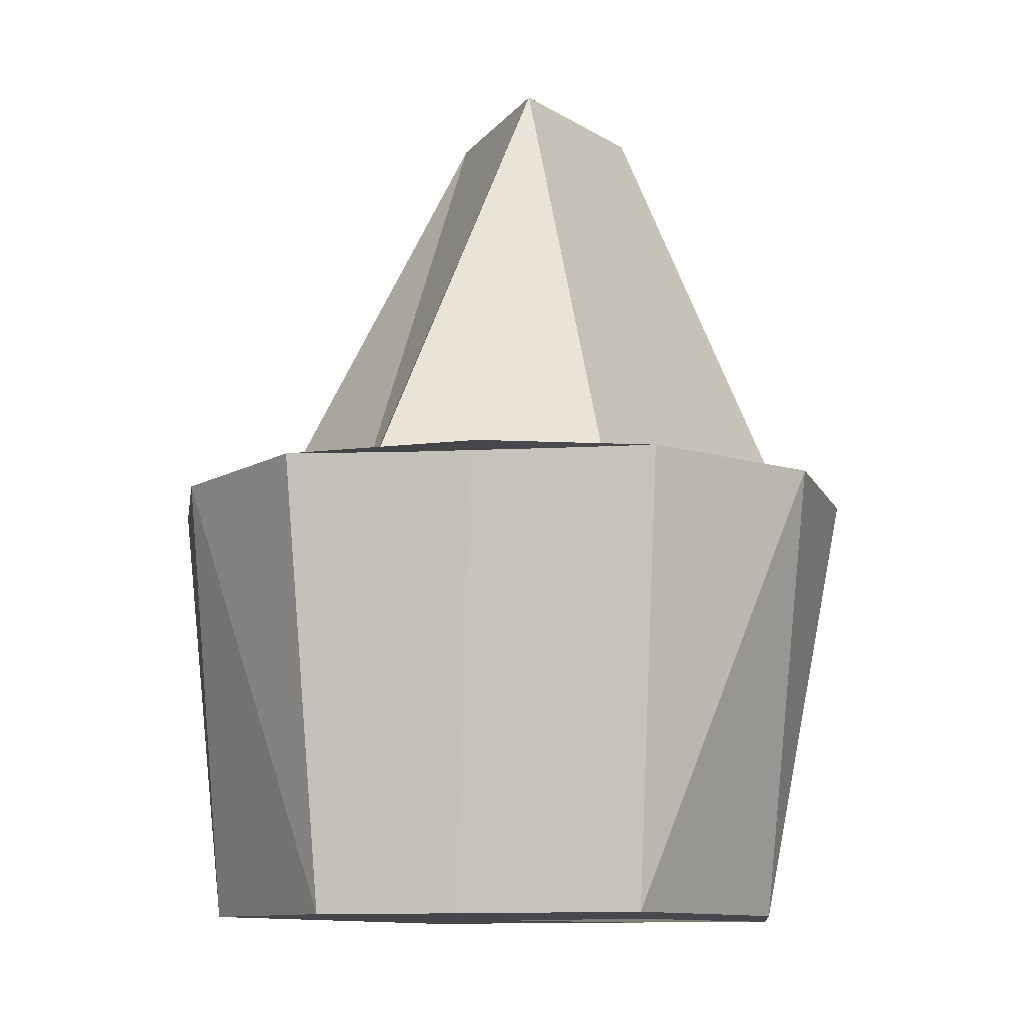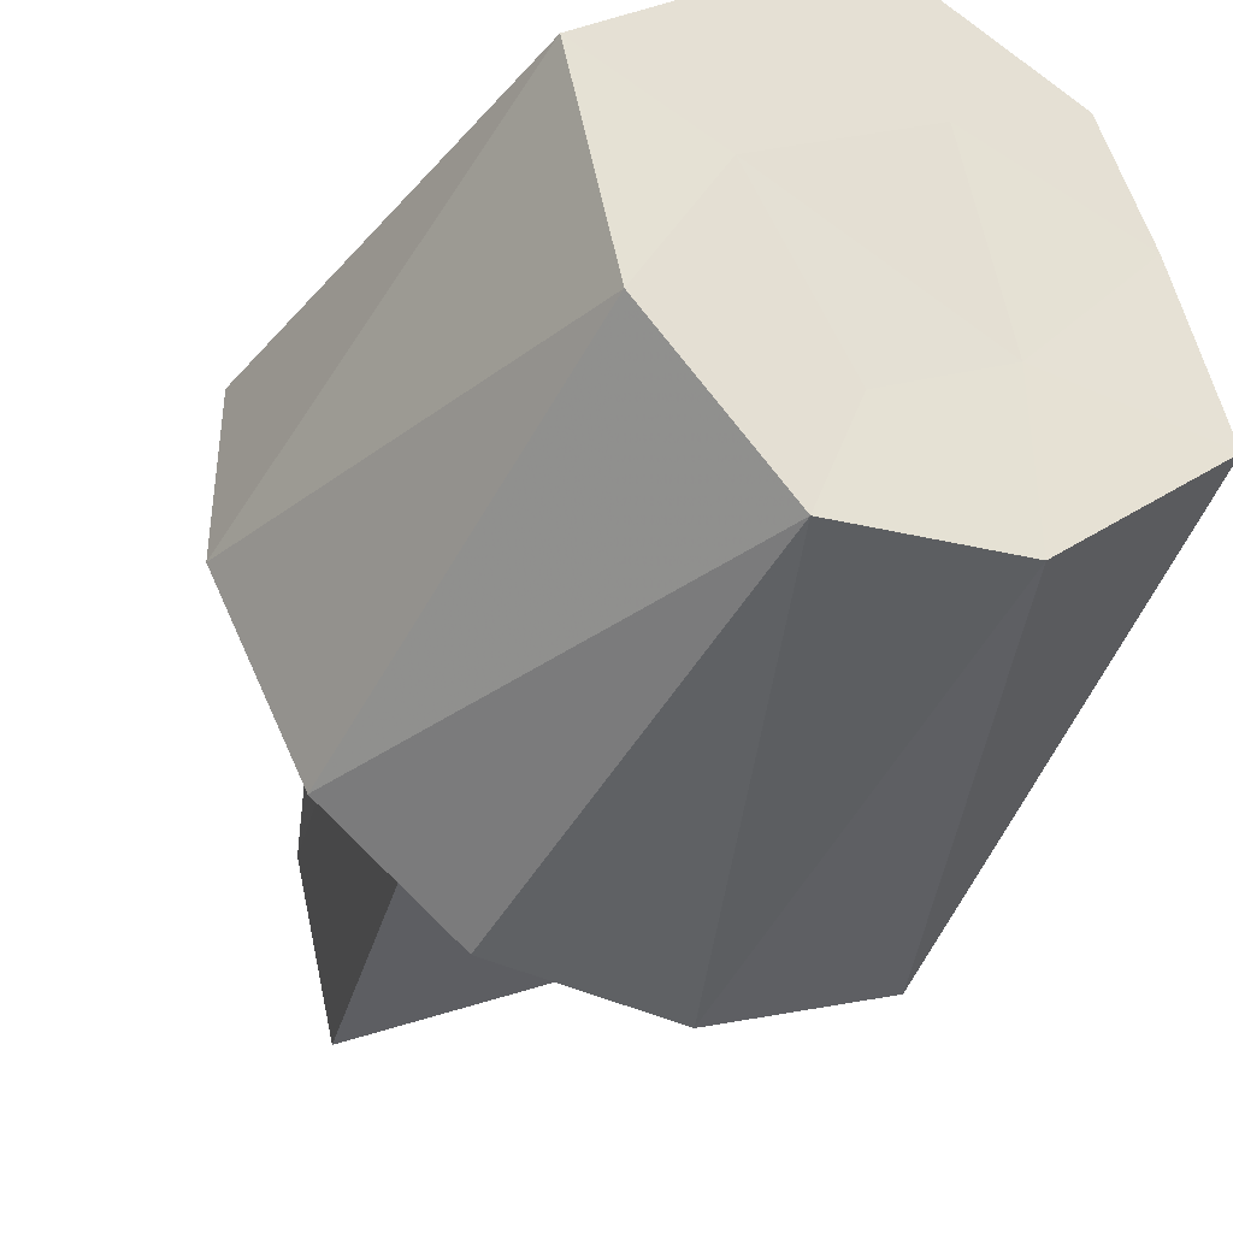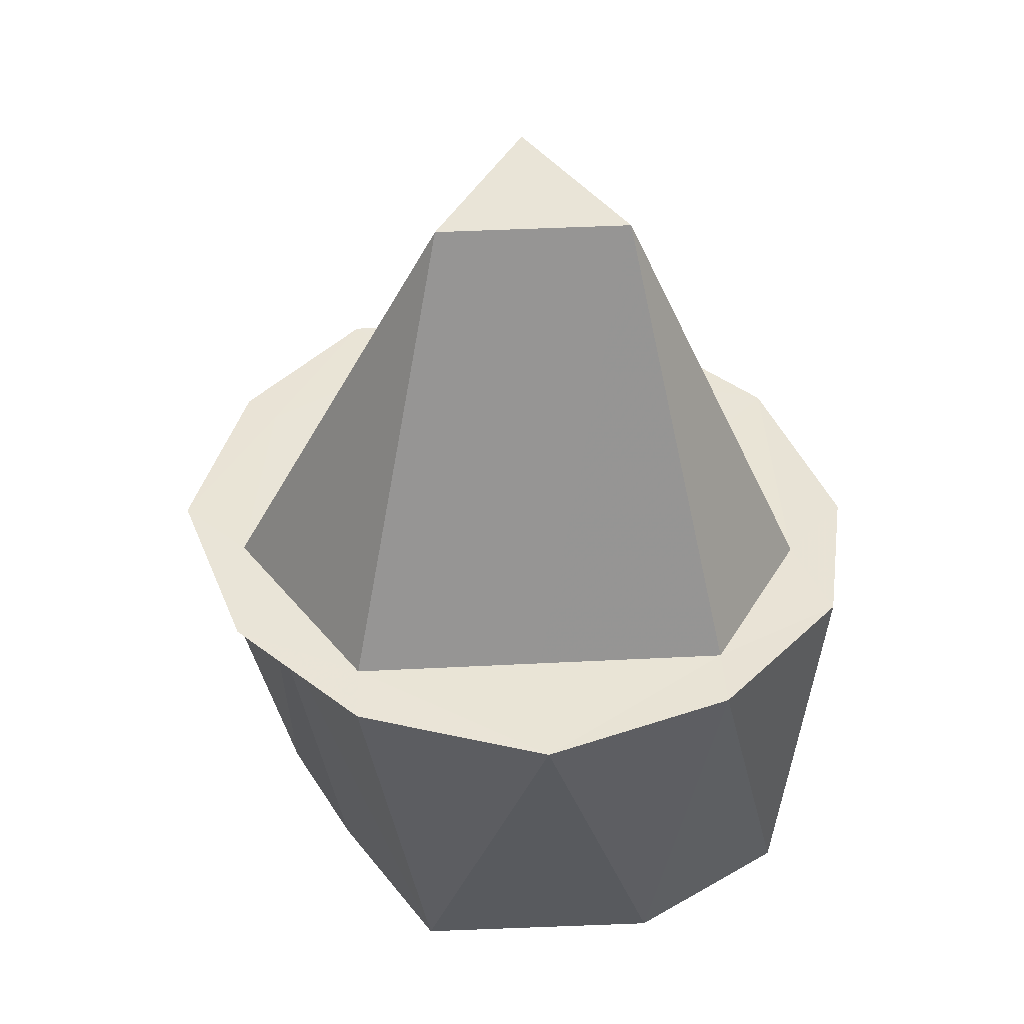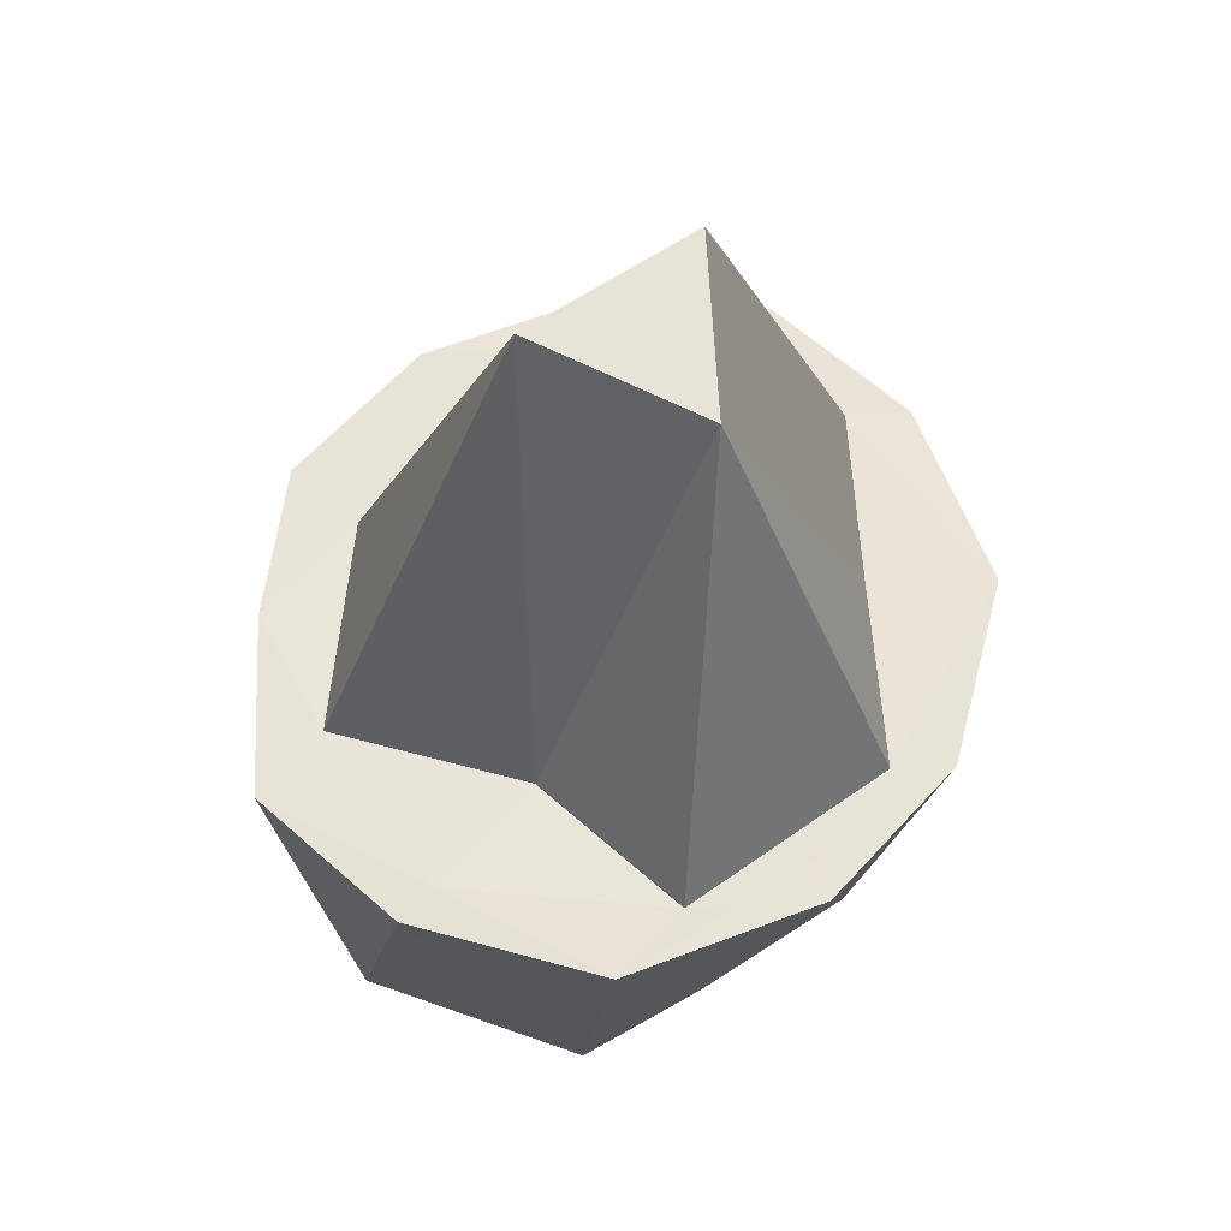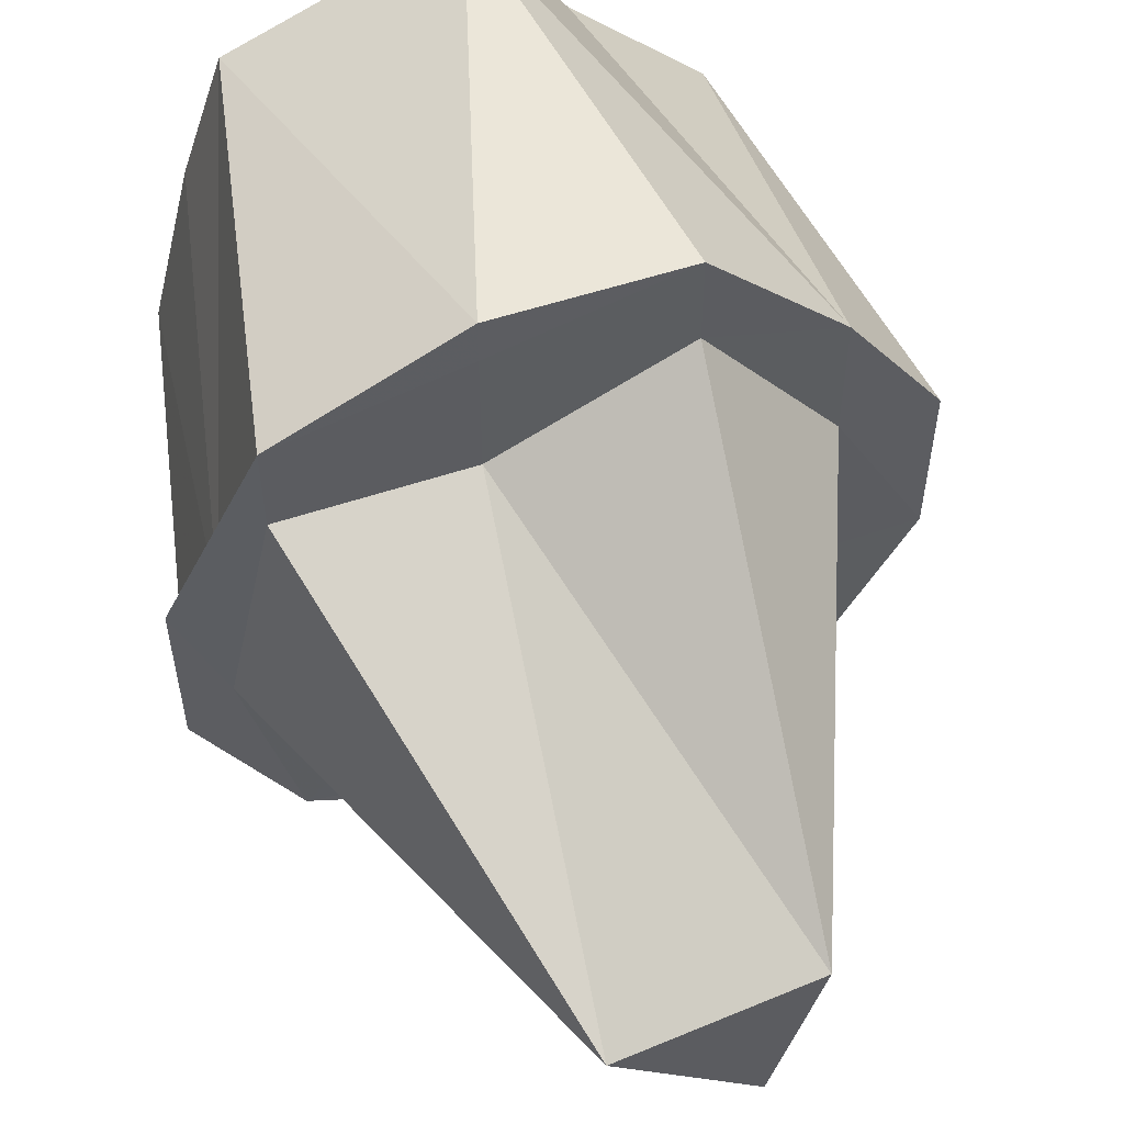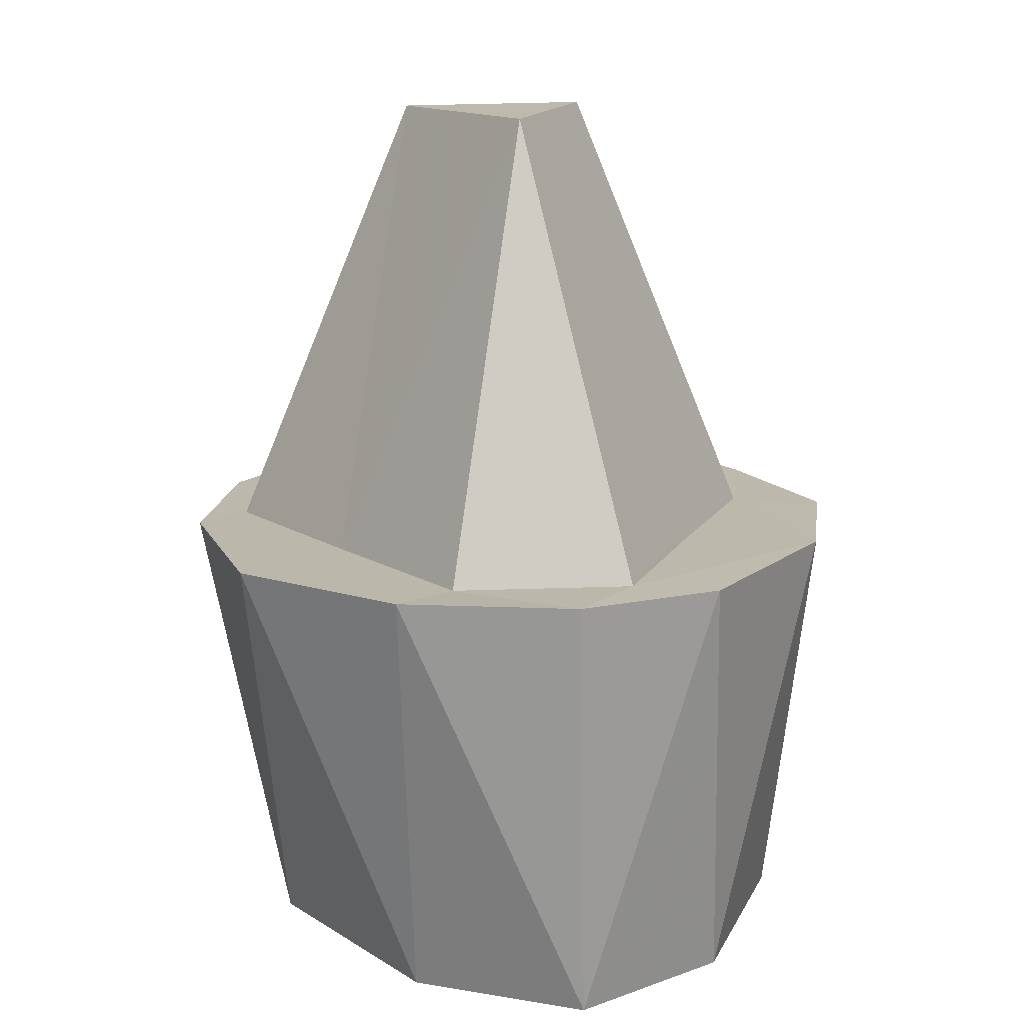
<metadata>
{"format":"obj","ext":"obj","renderer":"f3d","projection":"perspective","resolution":1024,"background":"white","views":[{"elev":-11.3,"azim":-99.1,"up":"+Z"},{"elev":-41.5,"azim":150.9,"up":"+Y"},{"elev":42.9,"azim":-48.1,"up":"+Z"},{"elev":61.3,"azim":-138.1,"up":"+Z"},{"elev":56.4,"azim":-18.8,"up":"+Y"},{"elev":15.0,"azim":7.1,"up":"+Z"}]}
</metadata>
<code>
v 8362 -1770 -1.021e+04
v 8362 -1770 -1.021e+04
v 8362 -1770 -1.021e+04
v 8362 -1770 -1.021e+04
v 8362 -1770 -1.021e+04
v 8362 -1770 -1.021e+04
v 8362 -1770 -1.021e+04
v 8362 -1770 -1.021e+04
v 8362 -1770 -1.021e+04
v 8362 -1770 -1.021e+04
v 8362 -1770 -1.021e+04
v 8362 -1769 -1.021e+04
v 8362 -1770 -1.021e+04
v 8362 -1770 -1.021e+04
v 8362 -1770 -1.021e+04
v 8362 -1770 -1.021e+04
v 8362 -1770 -1.021e+04
v 8362 -1770 -1.021e+04
v 8362 -1770 -1.021e+04
v 8362 -1770 -1.021e+04
v 8362 -1770 -1.021e+04
v 8362 -1770 -1.021e+04
v 8362 -1770 -1.021e+04
v 8362 -1770 -1.021e+04
v 8362 -1770 -1.021e+04
v 8362 -1770 -1.021e+04
v 8362 -1770 -1.021e+04
v 8362 -1770 -1.021e+04
v 8362 -1770 -1.021e+04
v 8362 -1770 -1.021e+04
v 8362 -1770 -1.021e+04
v 8362 -1770 -1.021e+04
v 8362 -1770 -1.021e+04
v 8362 -1770 -1.021e+04
v 8362 -1769 -1.021e+04
v 8362 -1770 -1.021e+04
v 8362 -1770 -1.021e+04
v 8362 -1769 -1.021e+04
v 8362 -1770 -1.021e+04
v 8362 -1769 -1.021e+04
v 8362 -1769 -1.021e+04
v 8362 -1769 -1.021e+04
f 1 14 13
f 2 14 16
f 1 13 18
f 1 18 20
f 1 20 17
f 2 16 23
f 3 15 25
f 4 19 27
f 5 21 29
f 6 22 31
f 2 23 26
f 3 25 28
f 4 27 30
f 5 29 32
f 6 31 24
f 7 33 38
f 8 34 40
f 9 35 41
f 10 36 42
f 11 37 39
f 39 42 12
f 39 37 42
f 37 10 42
f 42 41 12
f 42 36 41
f 36 9 41
f 41 40 12
f 41 35 40
f 35 8 40
f 40 38 12
f 40 34 38
f 34 7 38
f 38 39 12
f 38 33 39
f 33 11 39
f 24 37 11
f 24 31 37
f 31 10 37
f 32 36 10
f 32 29 36
f 29 9 36
f 30 35 9
f 30 27 35
f 27 8 35
f 28 34 8
f 28 25 34
f 25 7 34
f 26 33 7
f 26 23 33
f 23 11 33
f 31 32 10
f 31 22 32
f 22 5 32
f 29 30 9
f 29 21 30
f 21 4 30
f 27 28 8
f 27 19 28
f 19 3 28
f 25 26 7
f 25 15 26
f 15 2 26
f 23 24 11
f 23 16 24
f 16 6 24
f 17 22 6
f 17 20 22
f 20 5 22
f 20 21 5
f 20 18 21
f 18 4 21
f 18 19 4
f 18 13 19
f 13 3 19
f 16 17 6
f 16 14 17
f 14 1 17
f 13 15 3
f 13 14 15
f 14 2 15

</code>
